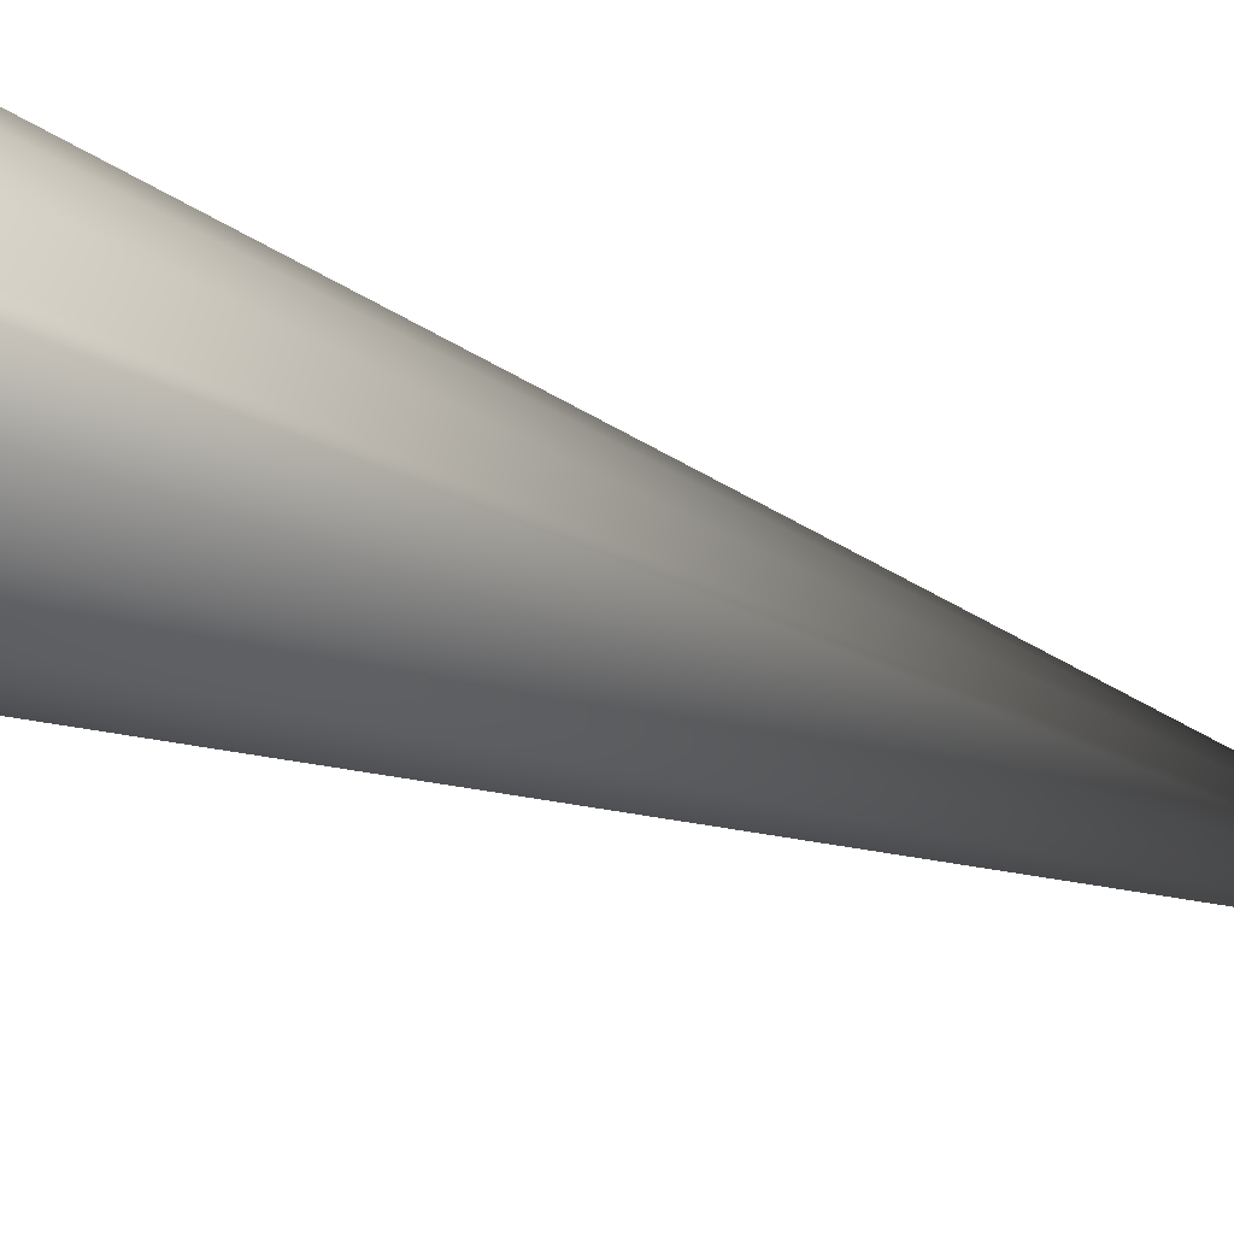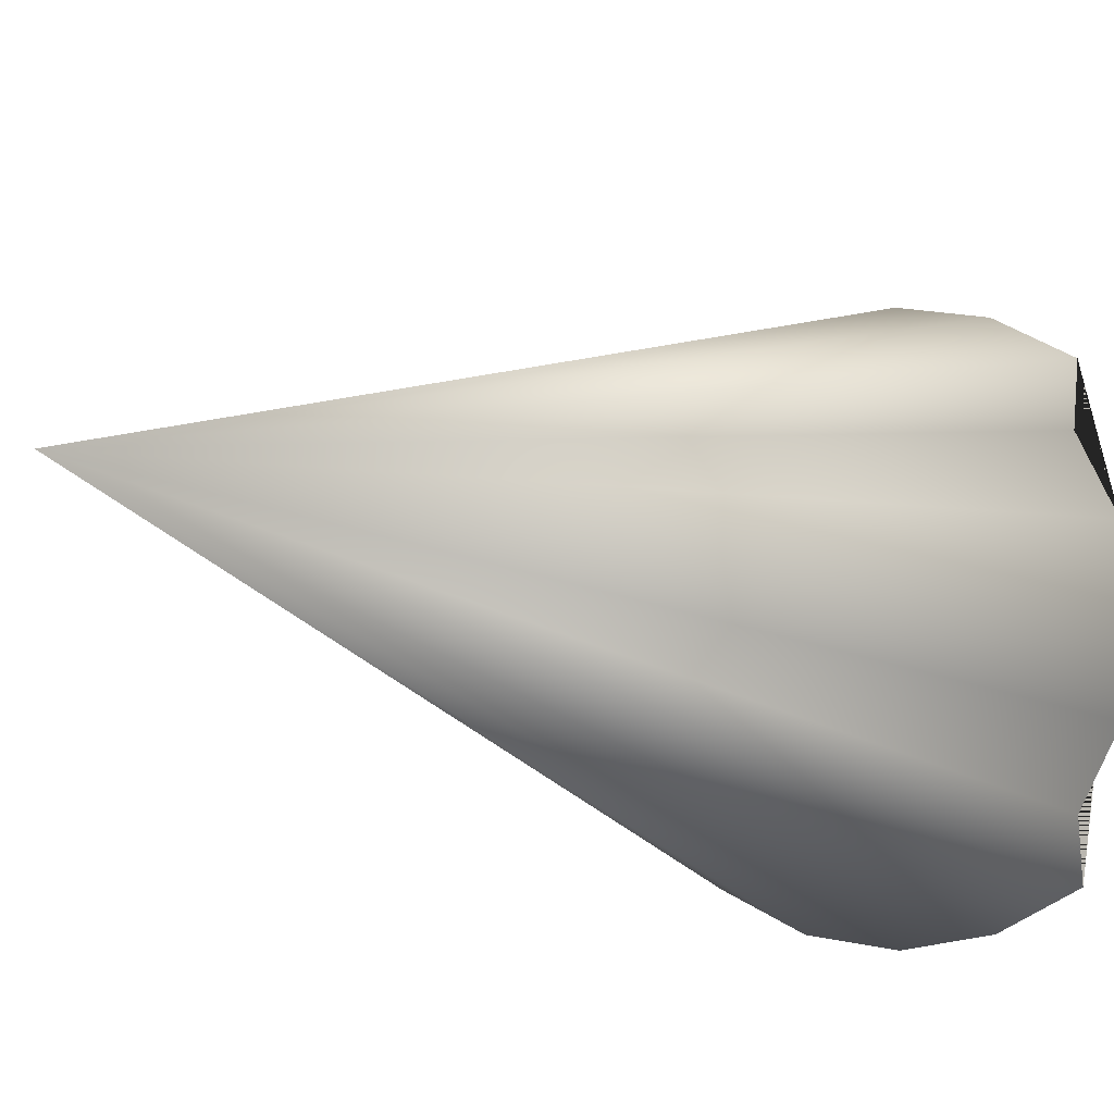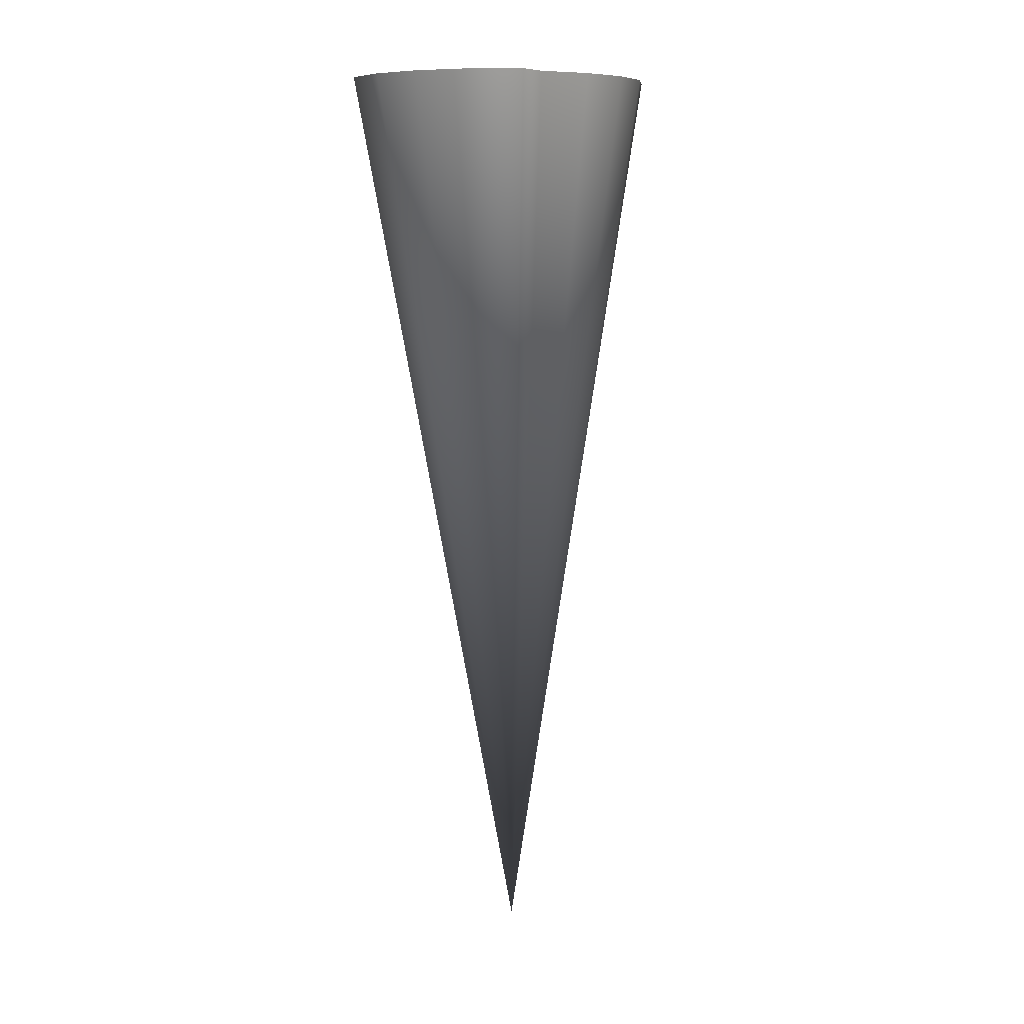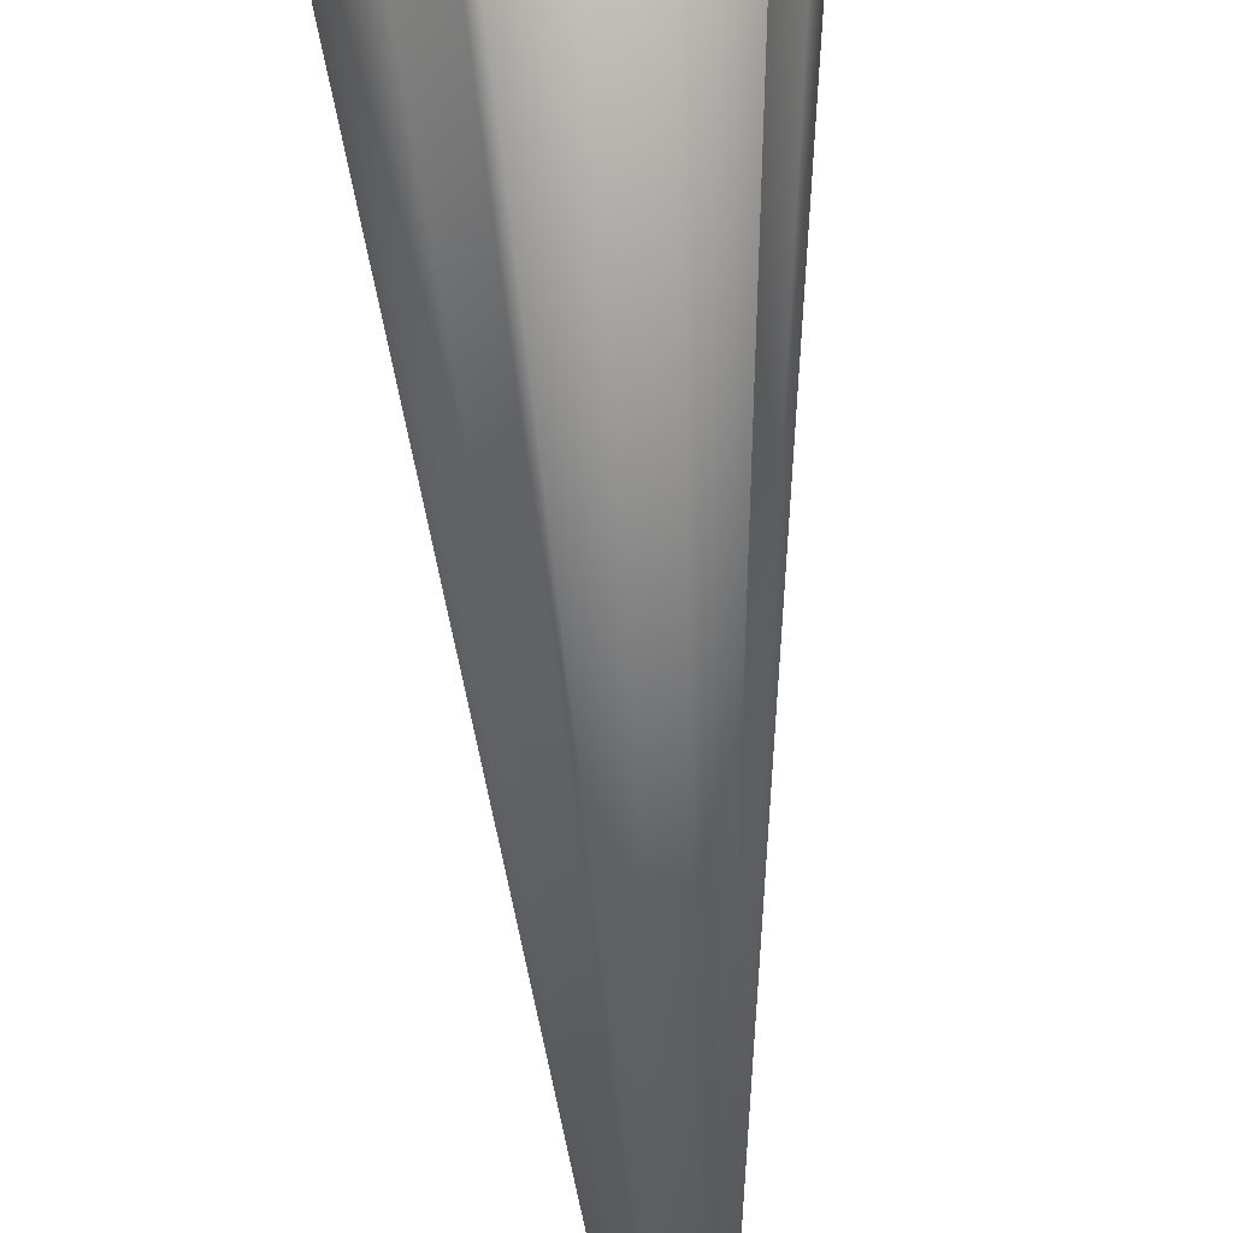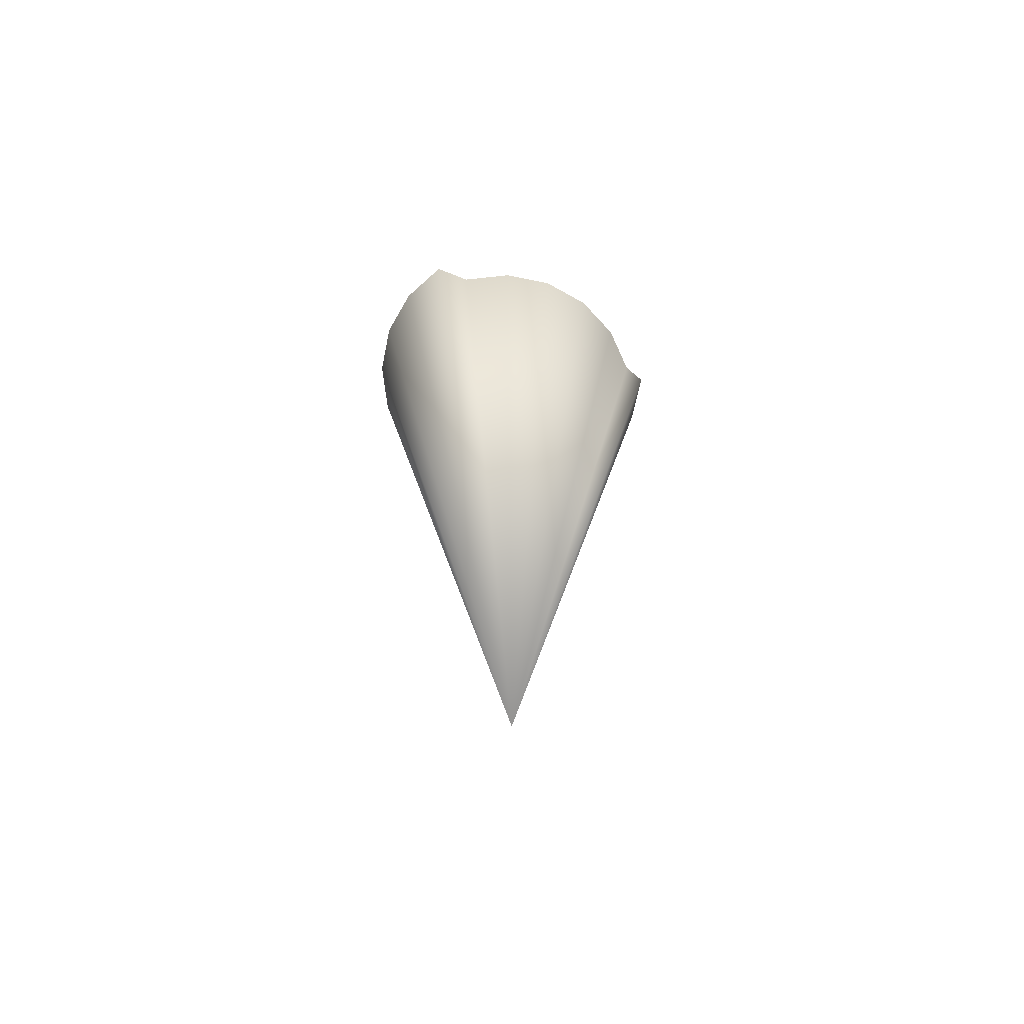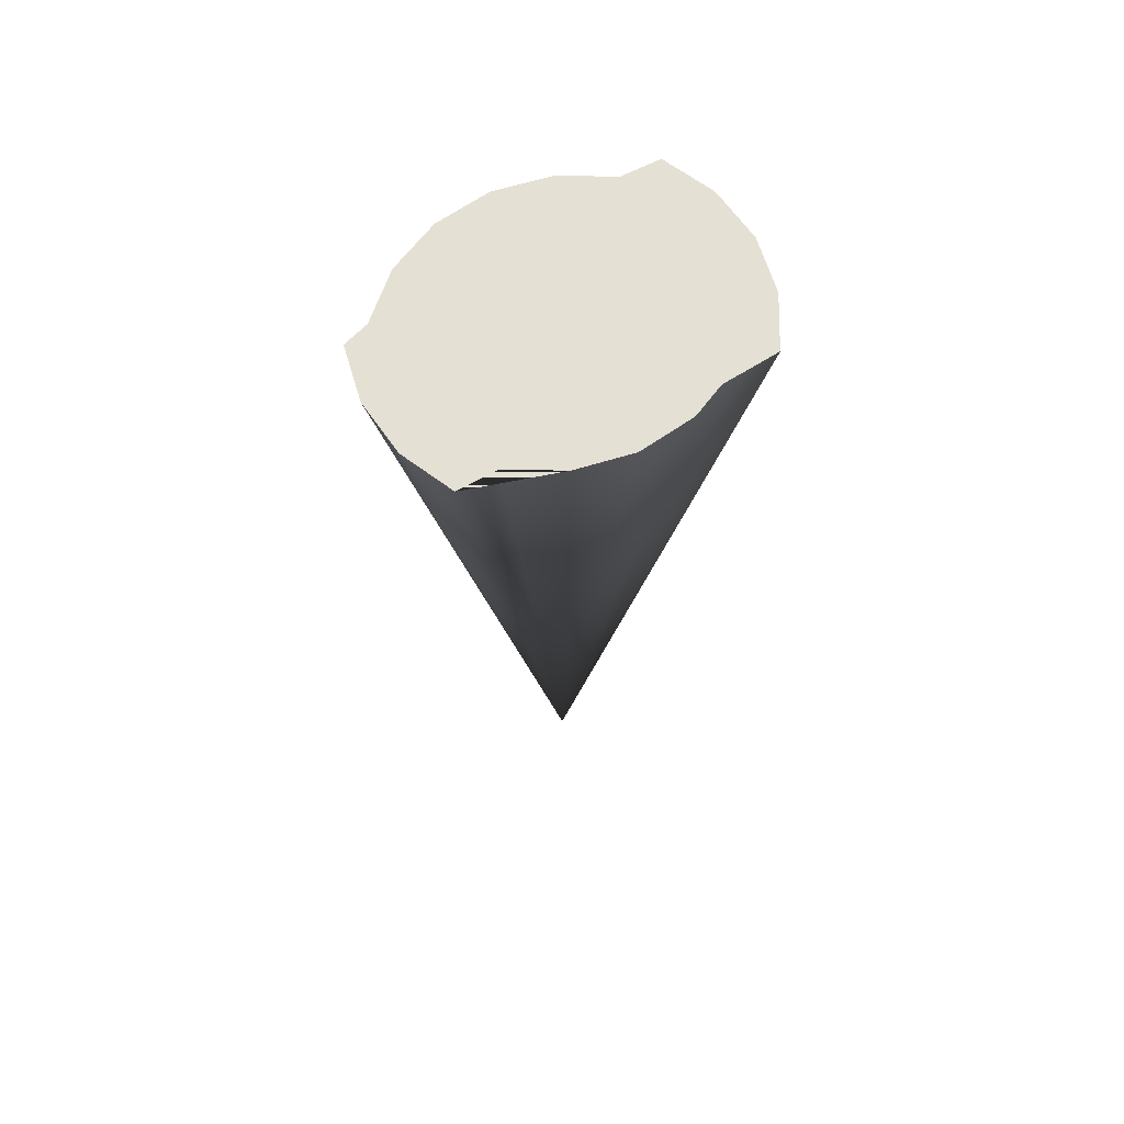
<metadata>
{"format":"obj","ext":"obj","renderer":"f3d","projection":"perspective","resolution":1024,"background":"white","views":[{"elev":-65.3,"azim":-110.5,"up":"+Z"},{"elev":-5.1,"azim":23.3,"up":"+Z"},{"elev":9.1,"azim":-147.1,"up":"+Y"},{"elev":64.2,"azim":-3.9,"up":"+Z"},{"elev":-66.4,"azim":-110.7,"up":"+Y"},{"elev":65.3,"azim":64.0,"up":"+Y"}]}
</metadata>
<code>
g default
v 0.1814 1.215 0.2913
v 0.1454 1.215 0.3619
v 0.1487 1.215 0.4178
v 0.07817 1.215 0.4538
v 0 1.215 0.4661
v -0.07817 1.215 0.4538
v -0.09134 1.215 0.4178
v -0.1473 1.215 0.3619
v -0.1832 1.215 0.2913
v -0.1956 1.215 0.2132
v -0.1832 1.215 0.135
v -0.1473 1.215 0.06448
v -0.1487 1.215 0.008515
v -0.07817 1.215 -0.02742
v 0 1.215 -0.0398
v 0.07817 1.215 -0.02742
v 0.1487 1.215 0.008515
v 0.1454 1.215 0.06448
v 0.1814 1.215 0.135
v 0.1937 1.215 0.2132
v 0 -0.1323 0.2132
g polySurface4 pCube3
f 1 20 19 18 17 16 15 14 13 12 11 10 9 8 7 6 5 4 3 2
f 1 2 21
f 2 3 21
f 3 4 21
f 4 5 21
f 5 6 21
f 6 7 21
f 7 8 21
f 8 9 21
f 9 10 21
f 10 11 21
f 11 12 21
f 12 13 21
f 13 14 21
f 14 15 21
f 15 16 21
f 16 17 21
f 17 18 21
f 18 19 21
f 19 20 21
f 20 1 21

</code>
